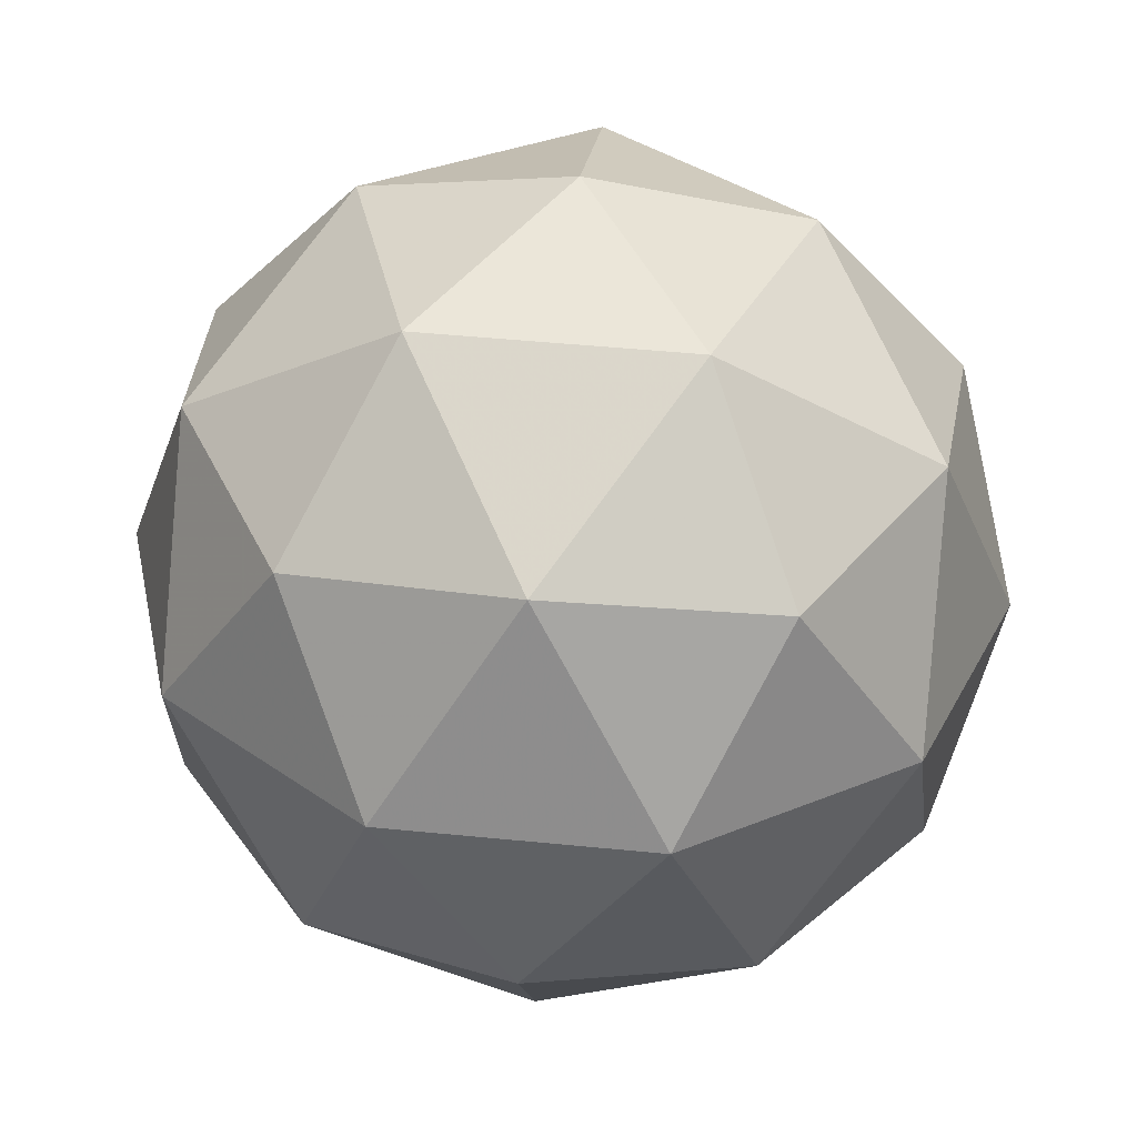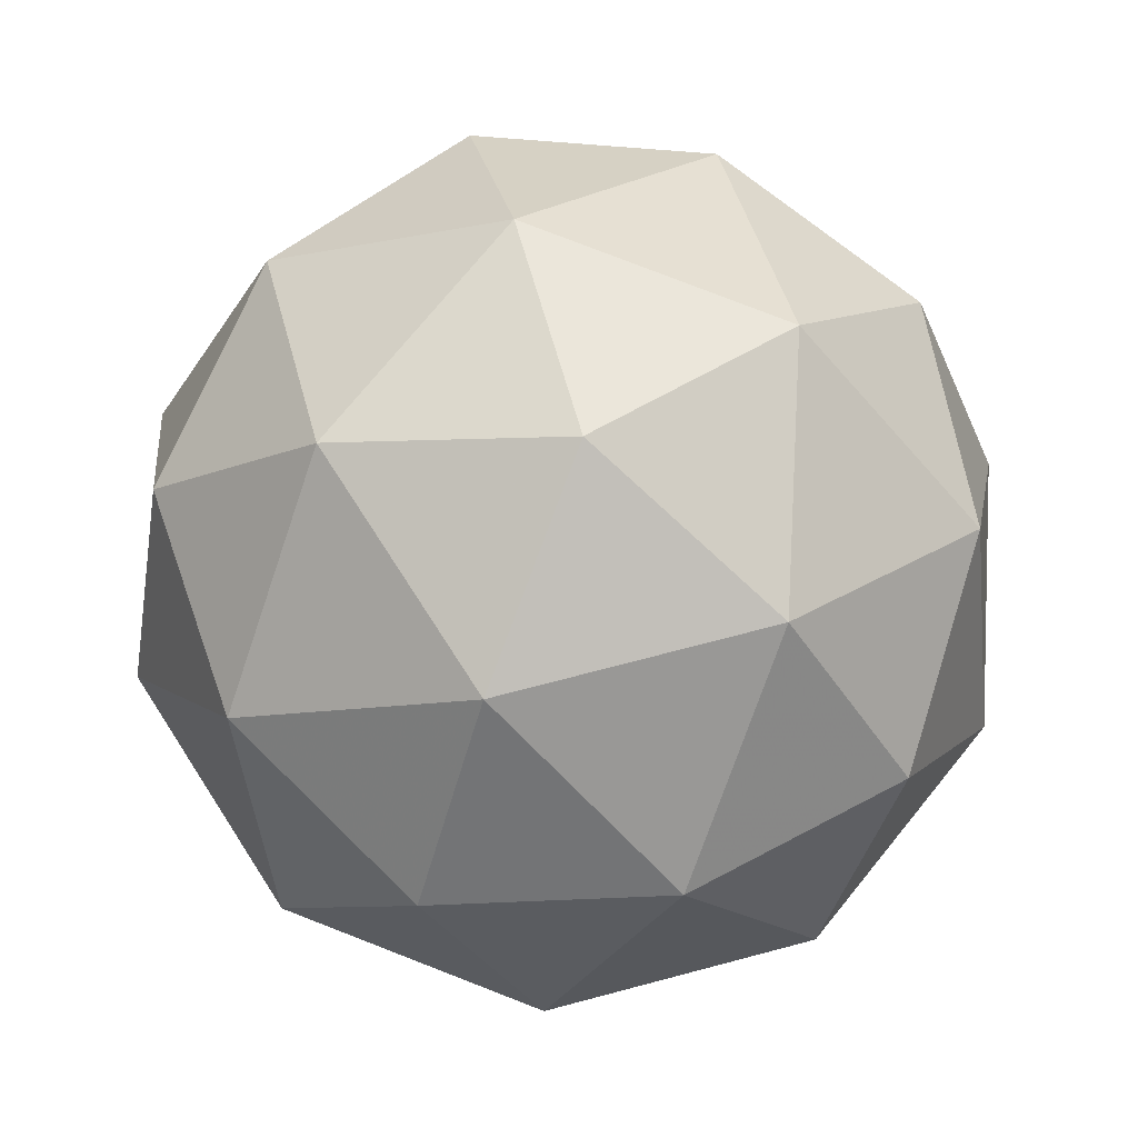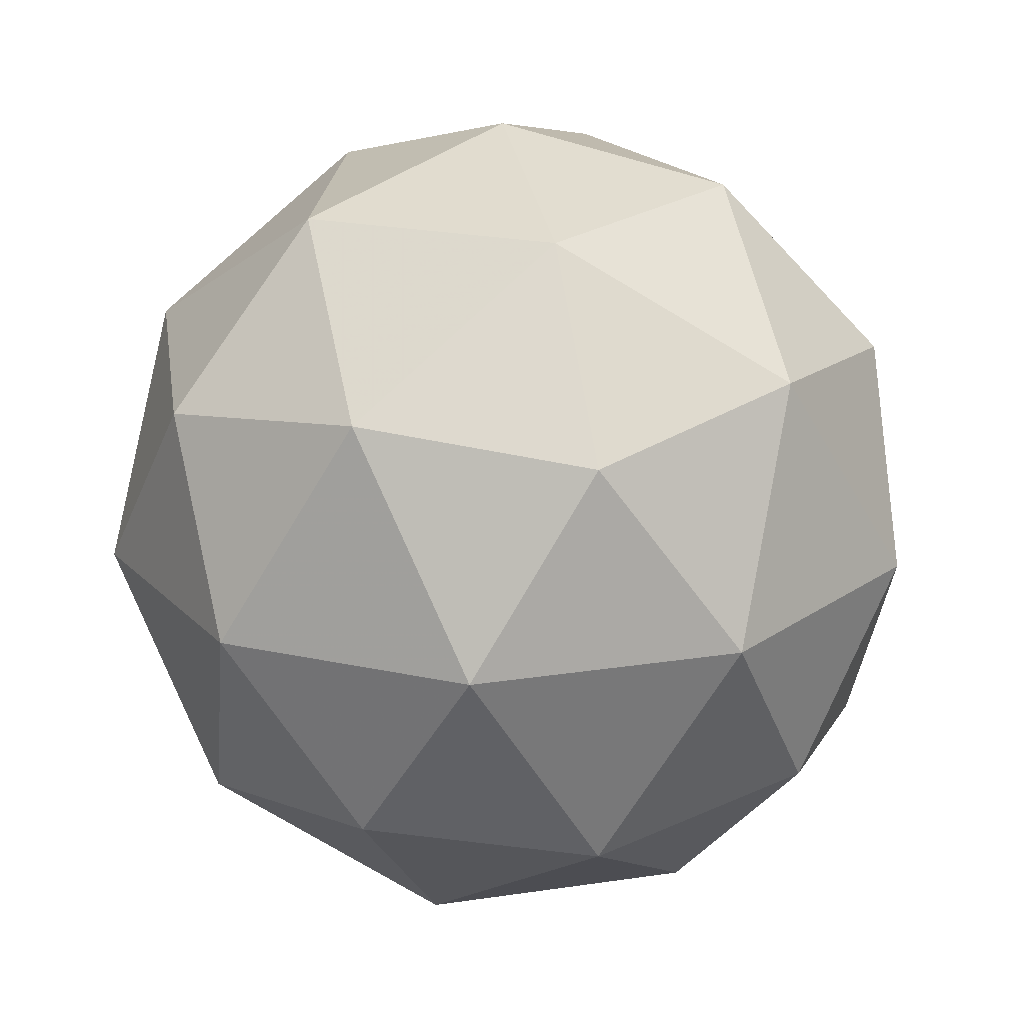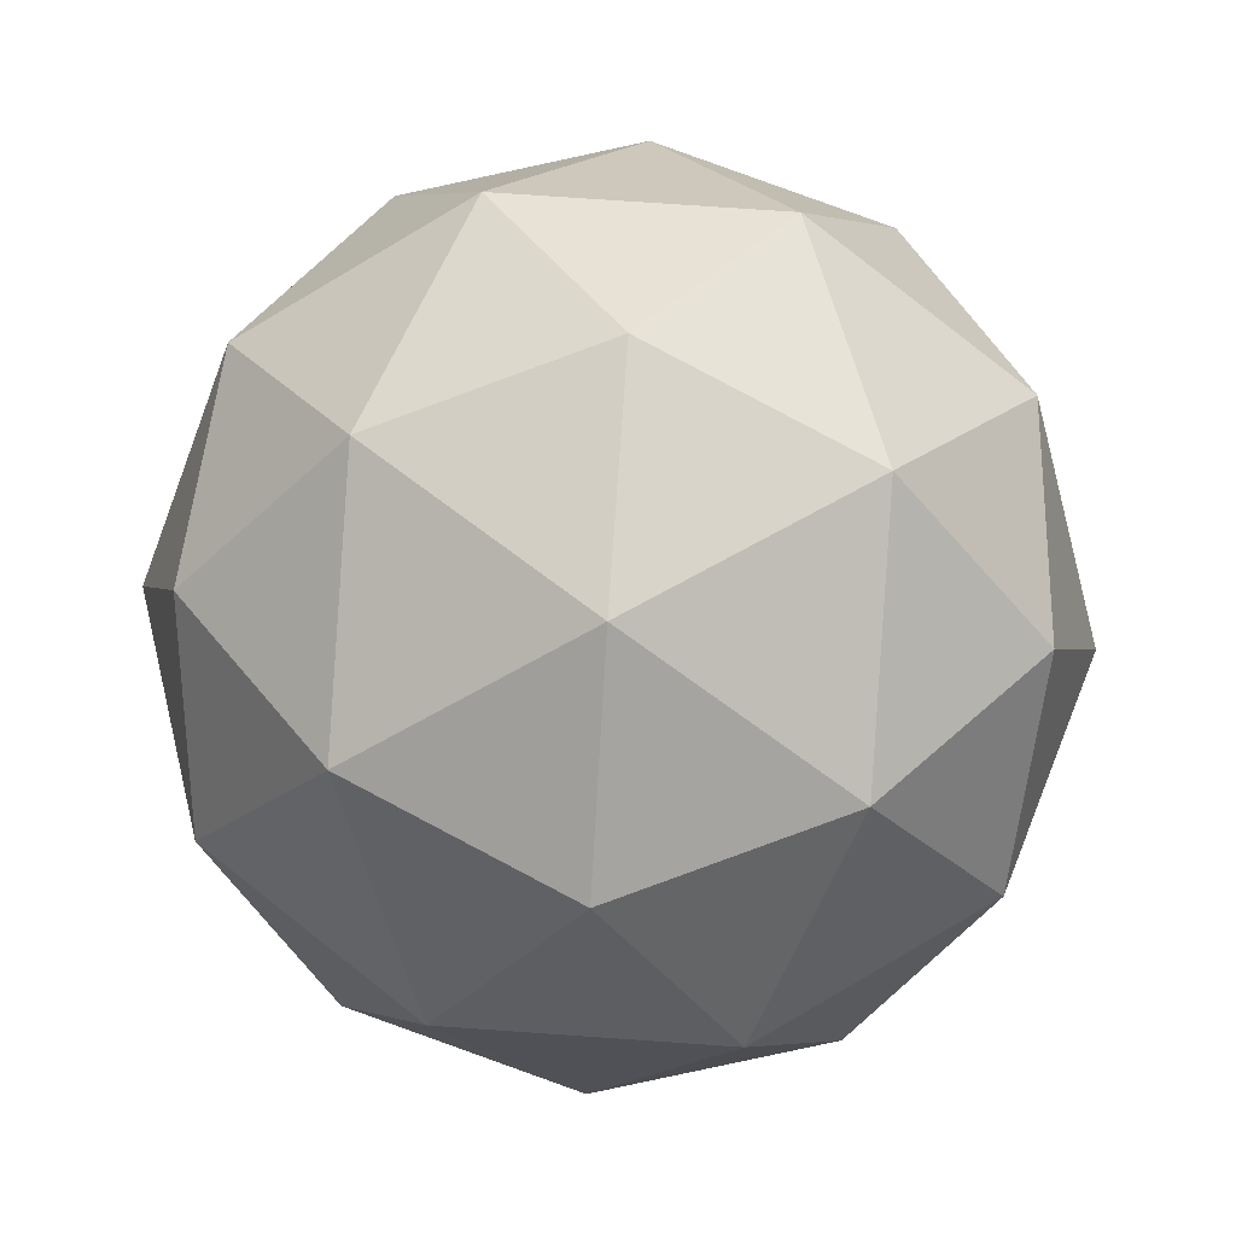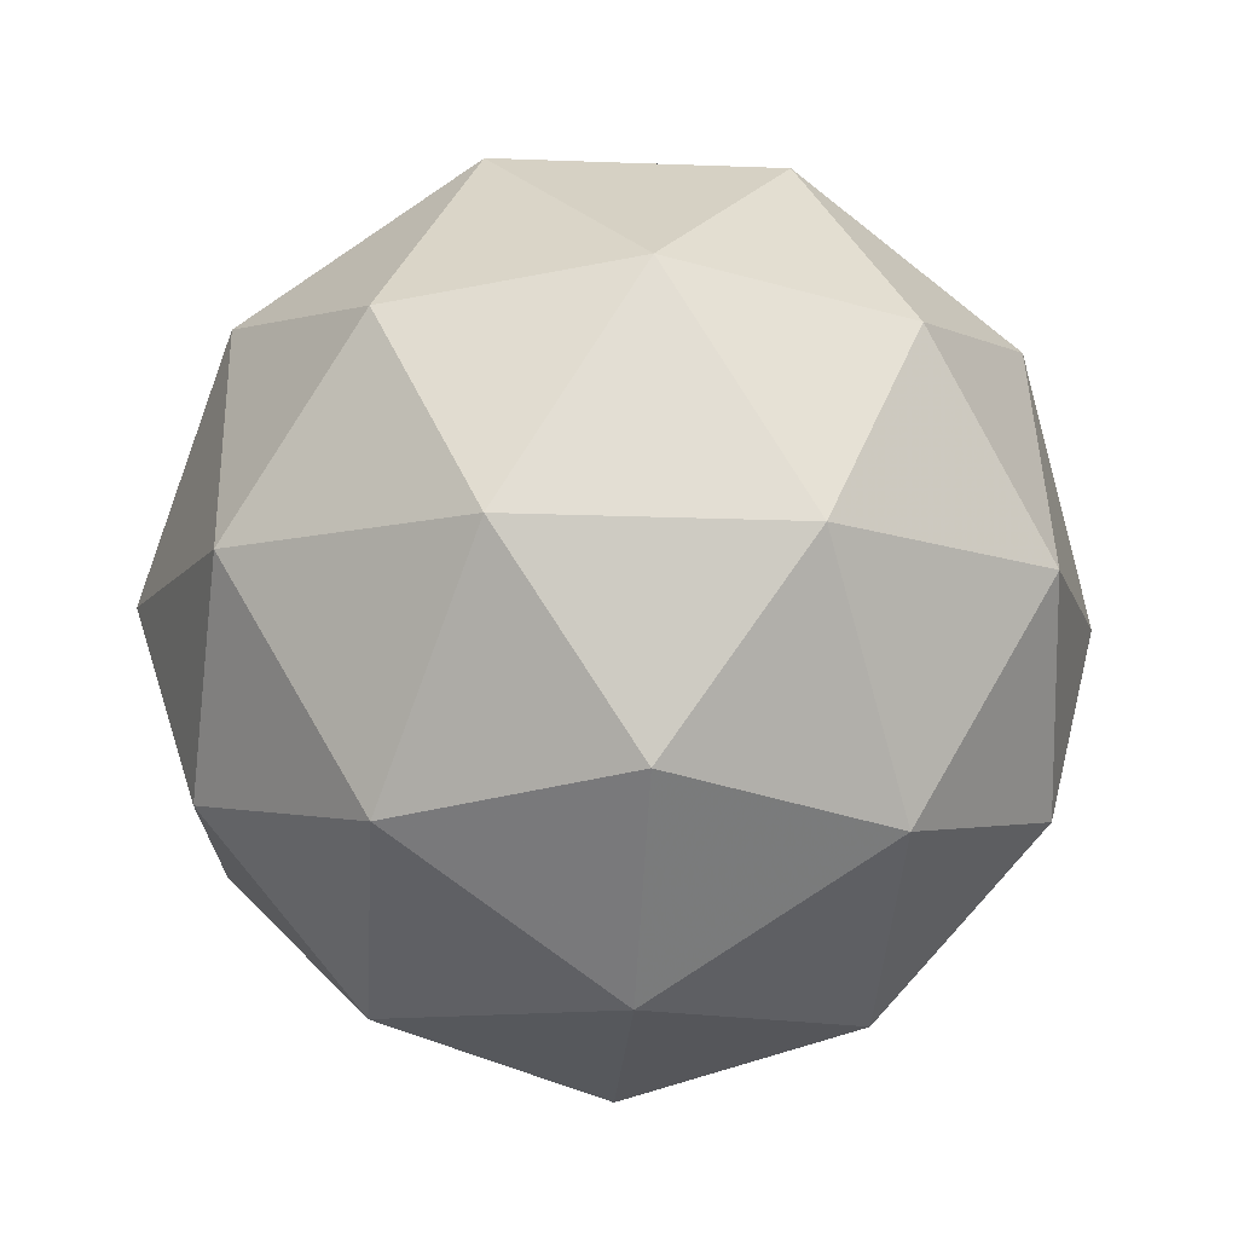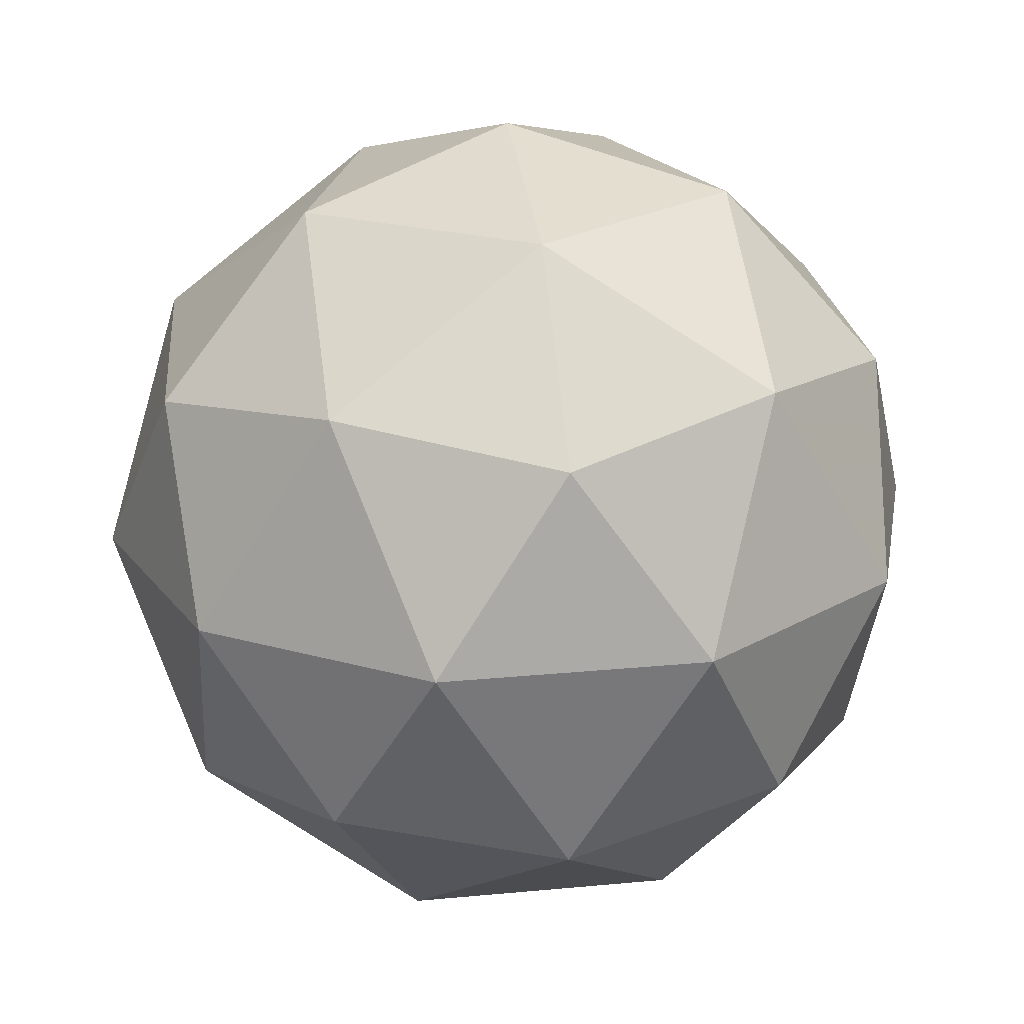
<metadata>
{"format":"obj","ext":"obj","renderer":"f3d","projection":"perspective","resolution":1024,"background":"white","views":[{"elev":35.4,"azim":171.3,"up":"+Z"},{"elev":-15.2,"azim":177.1,"up":"+Y"},{"elev":21.7,"azim":-27.6,"up":"+Z"},{"elev":57.9,"azim":-155.1,"up":"+Z"},{"elev":-12.4,"azim":-126.9,"up":"+Z"},{"elev":23.2,"azim":48.7,"up":"+Z"}]}
</metadata>
<code>
v 5.481 -1.569 -6.446
v 5.435 -1.572 -6.376
v 5.516 -1.593 -6.374
v 5.534 -1.635 -6.444
v 5.464 -1.639 -6.49
v 5.403 -1.6 -6.448
v 5.46 -1.638 -6.33
v 5.521 -1.677 -6.373
v 5.488 -1.705 -6.445
v 5.407 -1.684 -6.447
v 5.39 -1.642 -6.376
v 5.443 -1.707 -6.375
v 5.505 -1.571 -6.41
v 5.457 -1.559 -6.411
v 5.478 -1.573 -6.368
v 5.411 -1.576 -6.412
v 5.438 -1.575 -6.453
v 5.516 -1.596 -6.451
v 5.536 -1.61 -6.409
v 5.474 -1.598 -6.478
v 5.505 -1.637 -6.477
v 5.428 -1.616 -6.479
v 5.404 -1.601 -6.37
v 5.385 -1.618 -6.412
v 5.493 -1.612 -6.342
v 5.445 -1.599 -6.343
v 5.539 -1.659 -6.408
v 5.529 -1.635 -6.367
v 5.479 -1.678 -6.478
v 5.52 -1.676 -6.451
v 5.395 -1.642 -6.454
v 5.431 -1.665 -6.479
v 5.418 -1.64 -6.343
v 5.496 -1.661 -6.341
v 5.512 -1.701 -6.409
v 5.445 -1.704 -6.452
v 5.387 -1.667 -6.412
v 5.449 -1.679 -6.342
v 5.408 -1.681 -6.369
v 5.485 -1.702 -6.367
v 5.466 -1.718 -6.41
v 5.418 -1.706 -6.411
f 1 14 13
f 2 14 16
f 1 13 18
f 1 18 20
f 1 20 17
f 2 16 23
f 3 15 25
f 4 19 27
f 5 21 29
f 6 22 31
f 2 23 26
f 3 25 28
f 4 27 30
f 5 29 32
f 6 31 24
f 7 33 38
f 8 34 40
f 9 35 41
f 10 36 42
f 11 37 39
f 39 42 12
f 39 37 42
f 37 10 42
f 42 41 12
f 42 36 41
f 36 9 41
f 41 40 12
f 41 35 40
f 35 8 40
f 40 38 12
f 40 34 38
f 34 7 38
f 38 39 12
f 38 33 39
f 33 11 39
f 24 37 11
f 24 31 37
f 31 10 37
f 32 36 10
f 32 29 36
f 29 9 36
f 30 35 9
f 30 27 35
f 27 8 35
f 28 34 8
f 28 25 34
f 25 7 34
f 26 33 7
f 26 23 33
f 23 11 33
f 31 32 10
f 31 22 32
f 22 5 32
f 29 30 9
f 29 21 30
f 21 4 30
f 27 28 8
f 27 19 28
f 19 3 28
f 25 26 7
f 25 15 26
f 15 2 26
f 23 24 11
f 23 16 24
f 16 6 24
f 17 22 6
f 17 20 22
f 20 5 22
f 20 21 5
f 20 18 21
f 18 4 21
f 18 19 4
f 18 13 19
f 13 3 19
f 16 17 6
f 16 14 17
f 14 1 17
f 13 15 3
f 13 14 15
f 14 2 15

</code>
